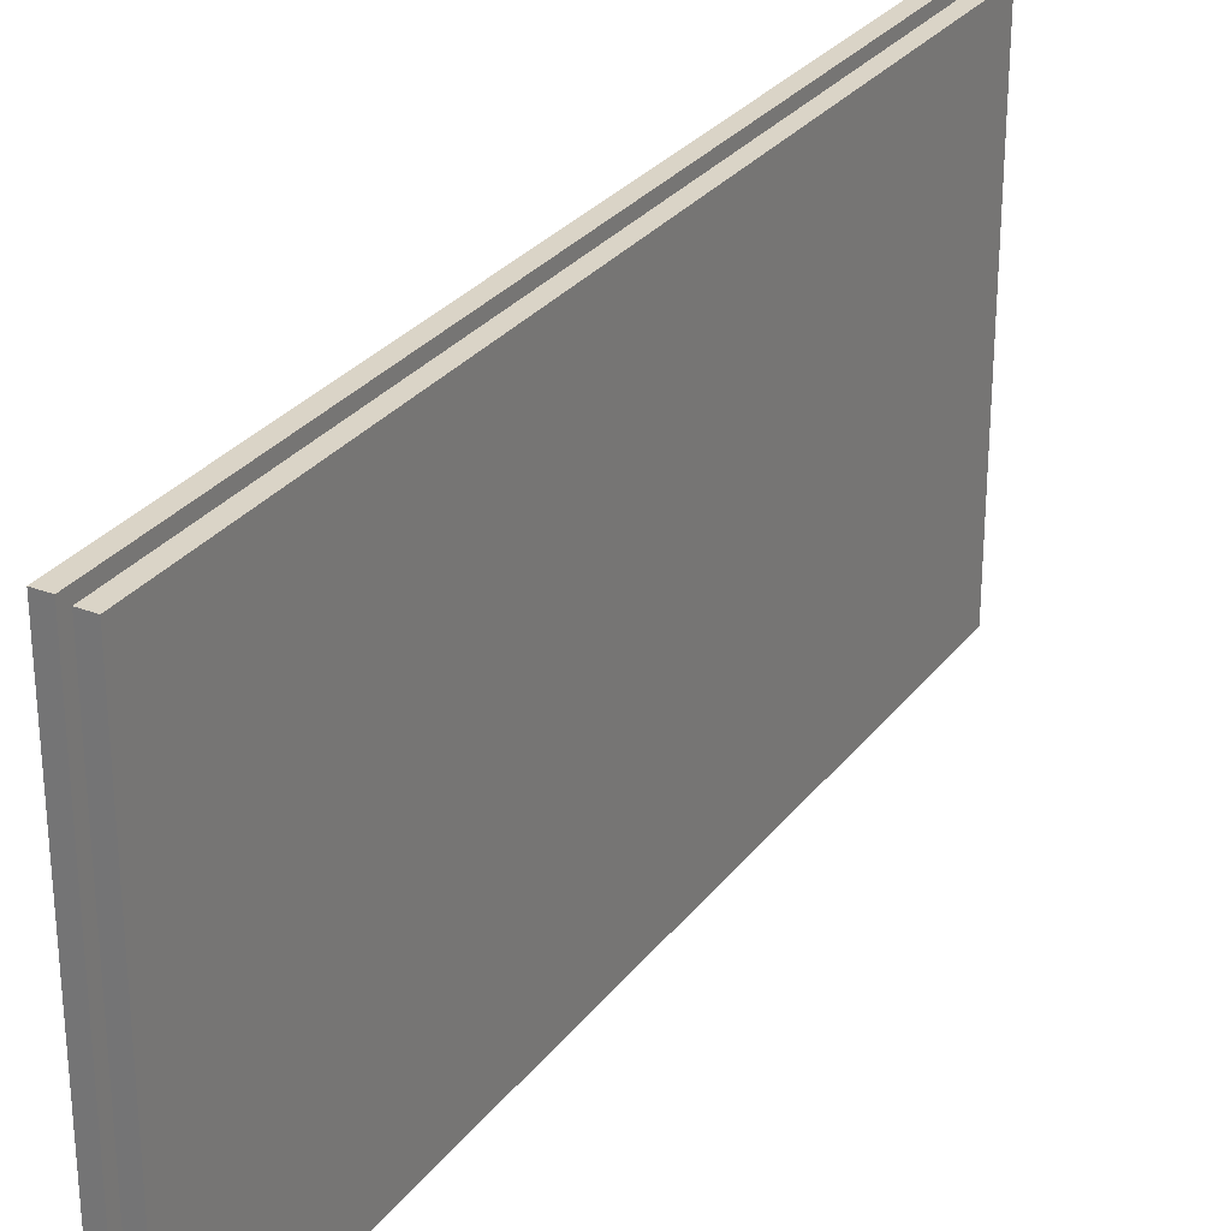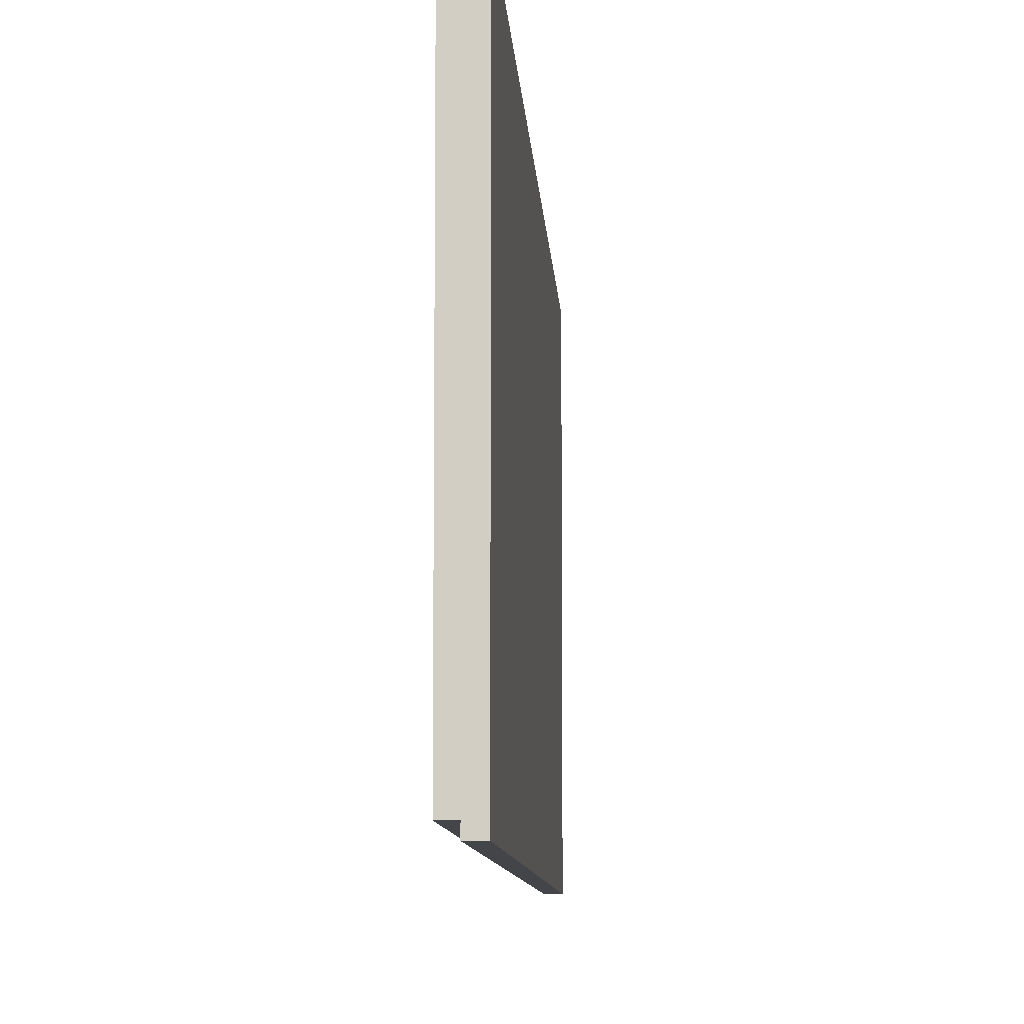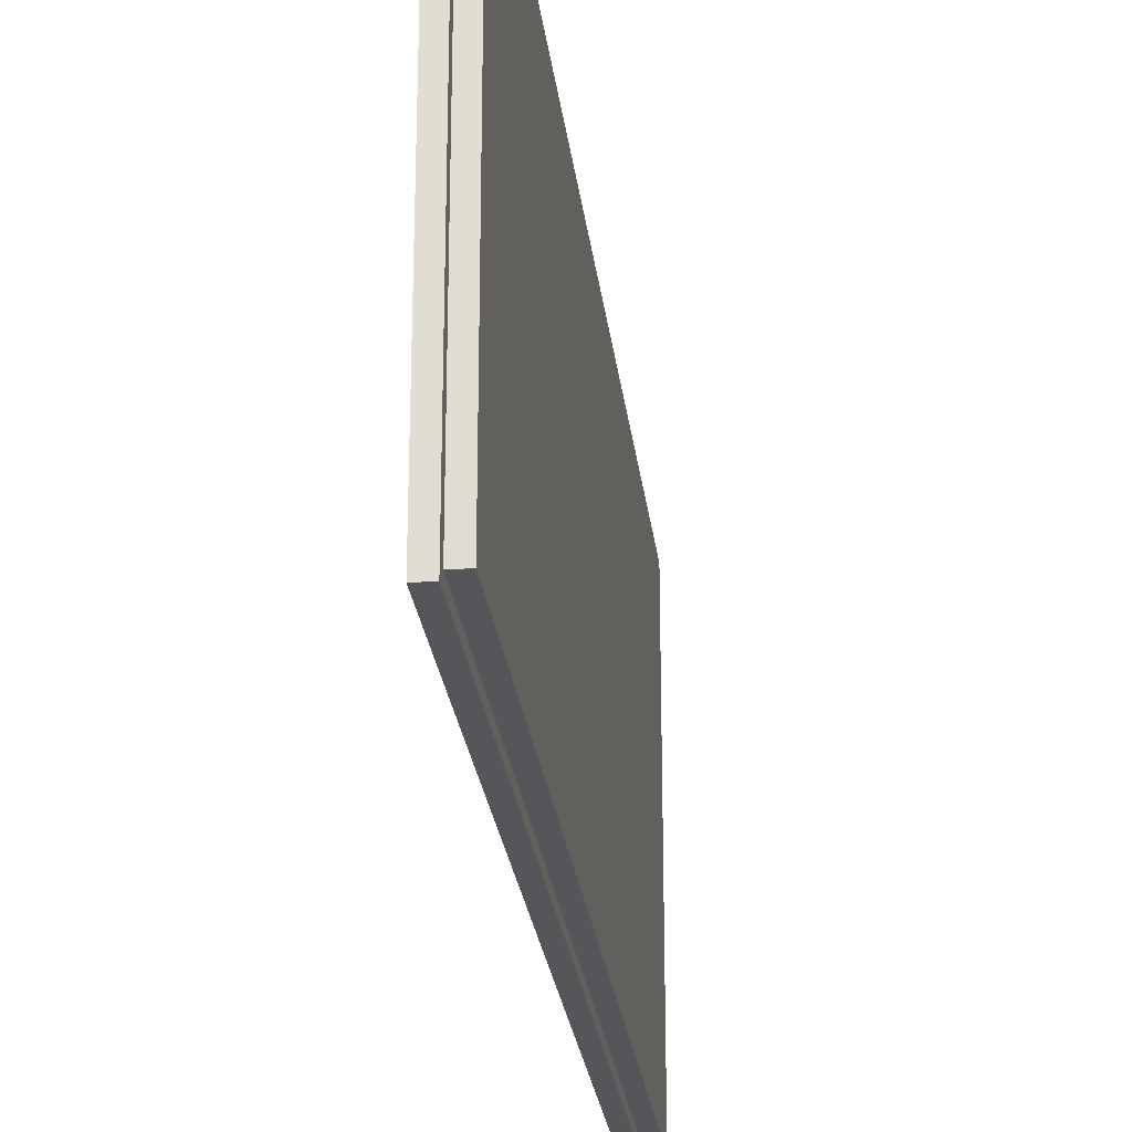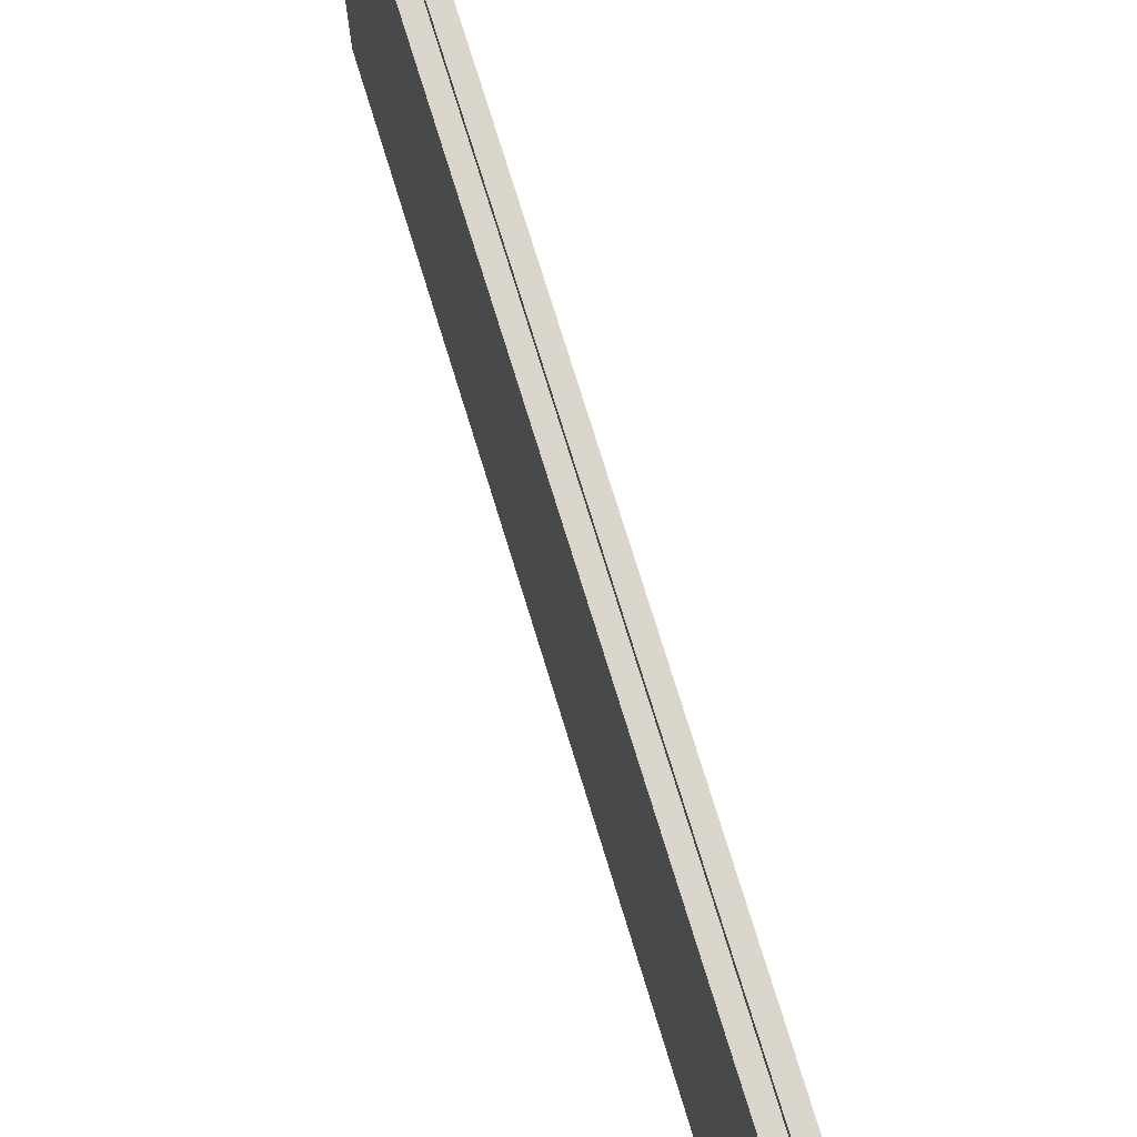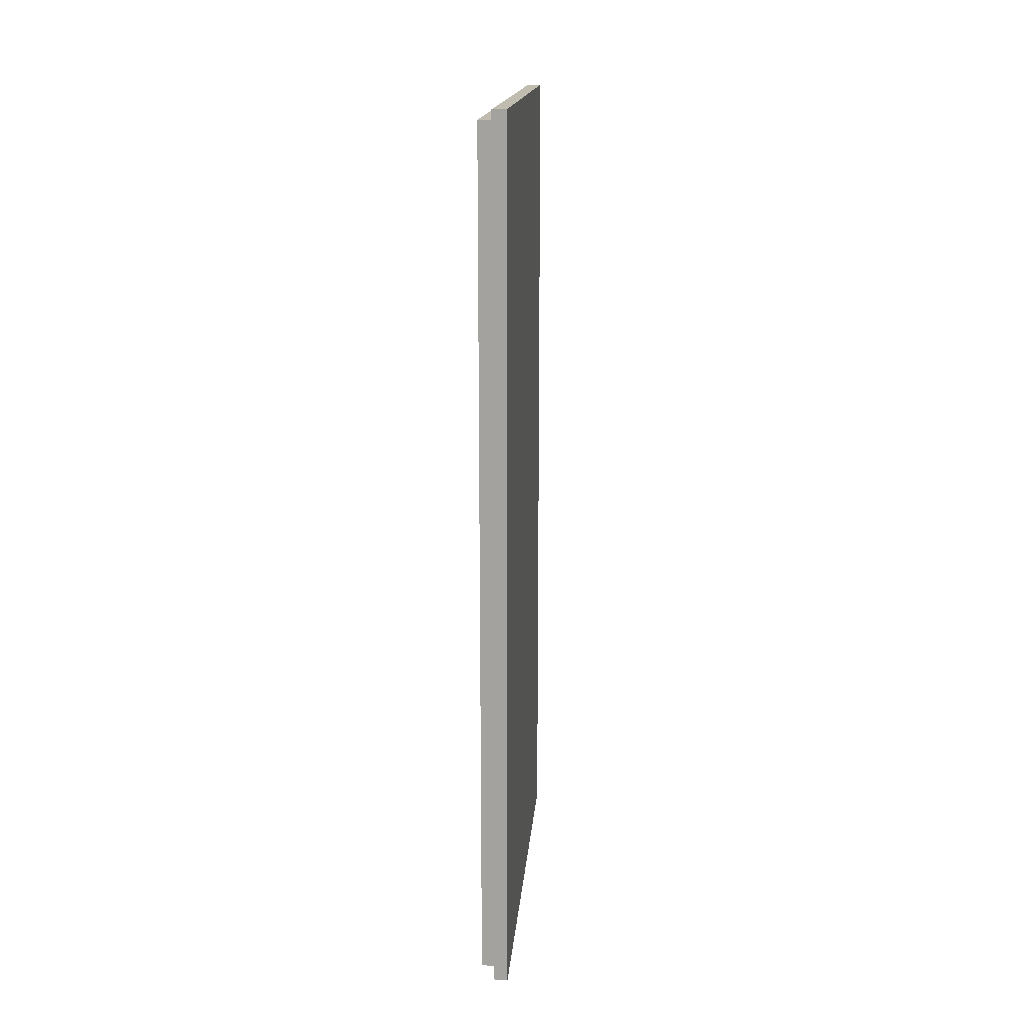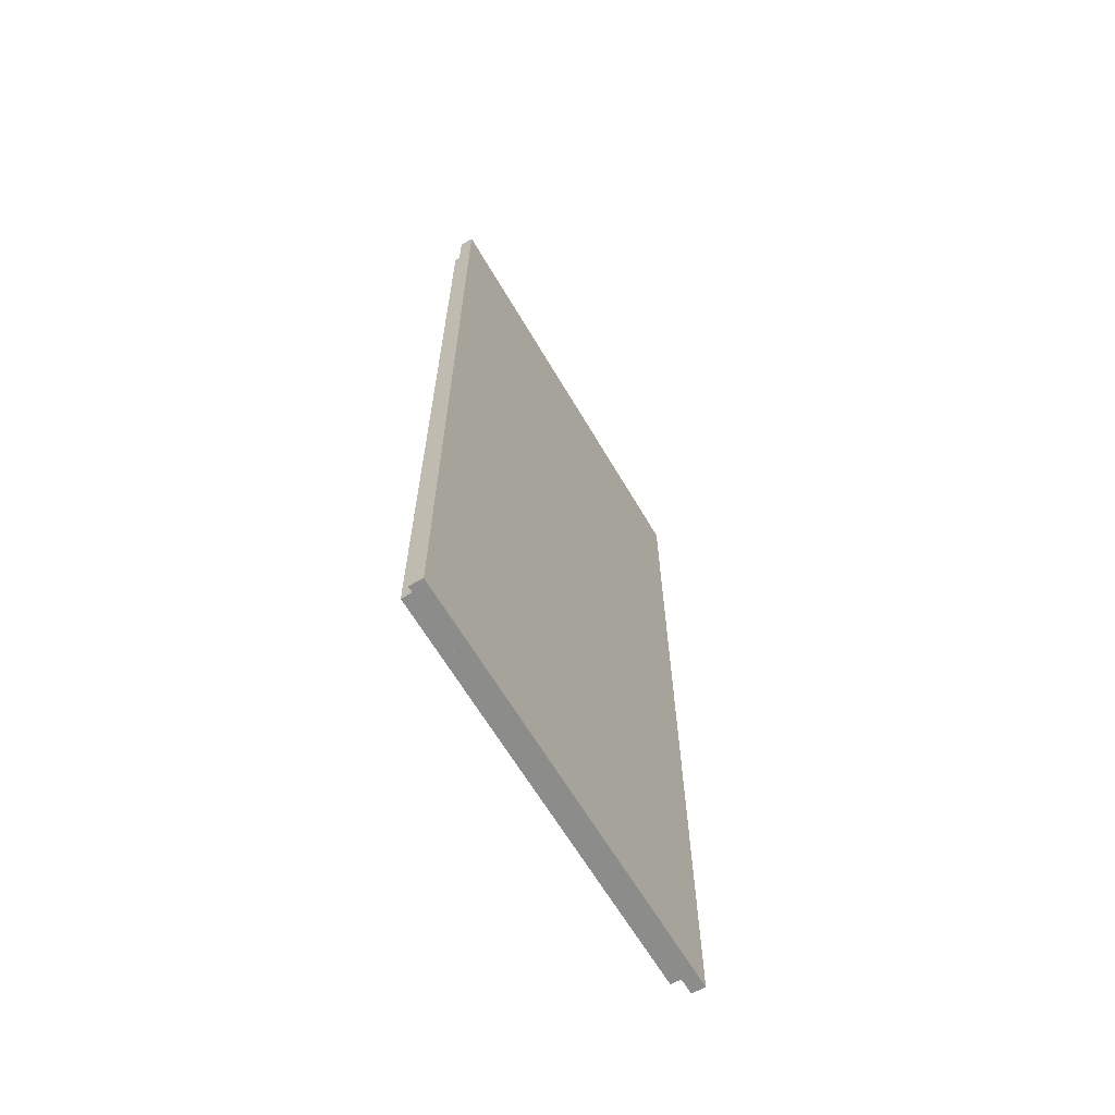
<metadata>
{"format":"obj","ext":"obj","renderer":"f3d","projection":"perspective","resolution":1024,"background":"white","views":[{"elev":28.9,"azim":-150.1,"up":"+Z"},{"elev":-8.6,"azim":3.1,"up":"+Z"},{"elev":-26.0,"azim":-173.2,"up":"+Z"},{"elev":74.0,"azim":-17.0,"up":"+Z"},{"elev":16.5,"azim":4.8,"up":"+Y"},{"elev":-64.1,"azim":30.4,"up":"+Y"}]}
</metadata>
<code>
v  0 0.0904 0.0904
v  -0 0.0904 3.91
v  -0.125 0.0904 3.91
v  -0.125 0.0904 0.0904
v  -0.125 7.91 3.91
v  -0 7.91 3.91
v  0 7.91 0.0904
v  -0.125 7.91 0.0904
v  0.125 0 4
v  0.125 0 -0
v  0.125 8 -0
v  0.125 8 4
v  0 0 -0
v  0 8 -0
v  -0 0 4
v  -0 8 4
o SM_Wall_Tall_Inset
g SM_Wall_Tall_Inset
f 1 2 3
f 3 4 1
f 5 6 7
f 7 8 5
f 4 3 5
f 5 8 4
f 2 6 5
f 5 3 2
f 4 8 7
f 7 1 4
f 9 10 11
f 11 12 9
f 13 14 11
f 11 10 13
f 10 9 15
f 15 13 10
f 12 11 14
f 14 16 12
f 9 12 16
f 16 15 9
f 15 16 6
f 6 2 15
f 16 14 7
f 7 6 16
f 14 13 1
f 1 7 14
f 13 15 2
f 2 1 13

</code>
